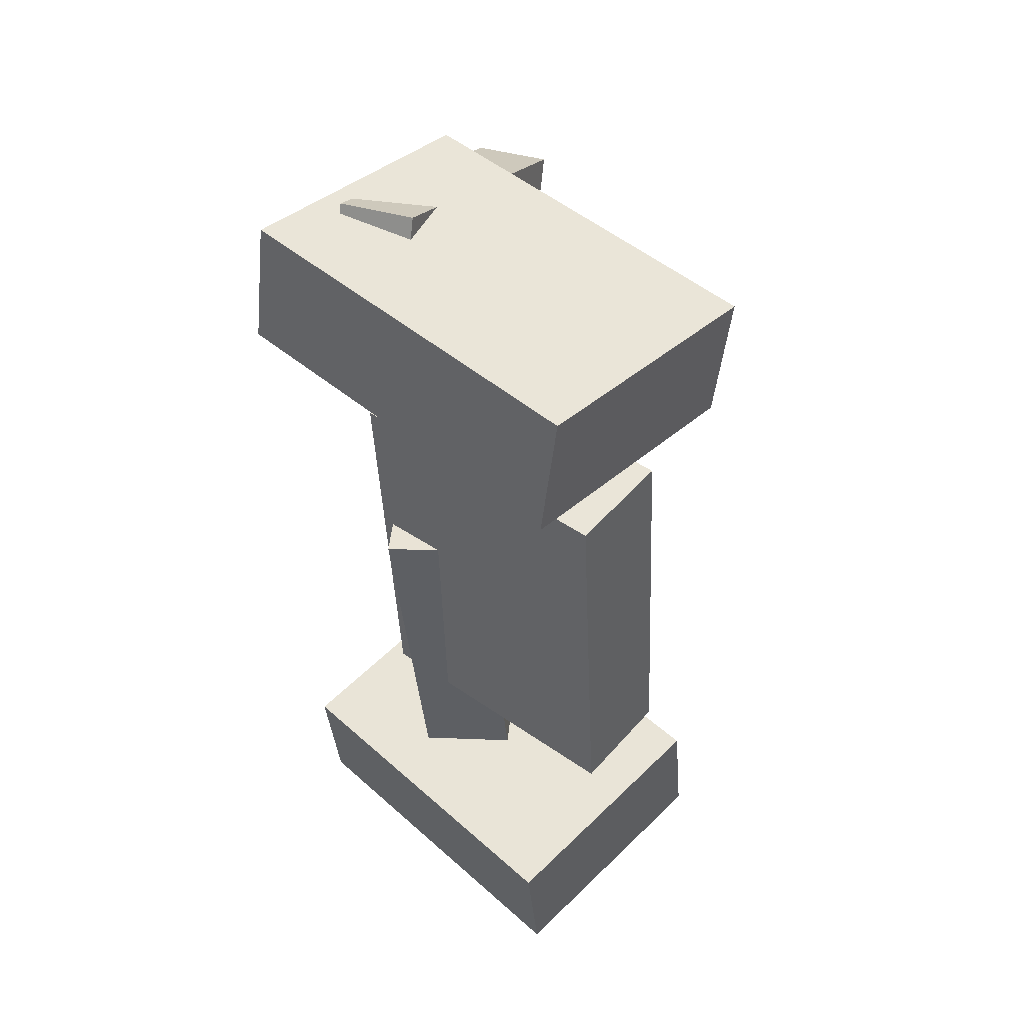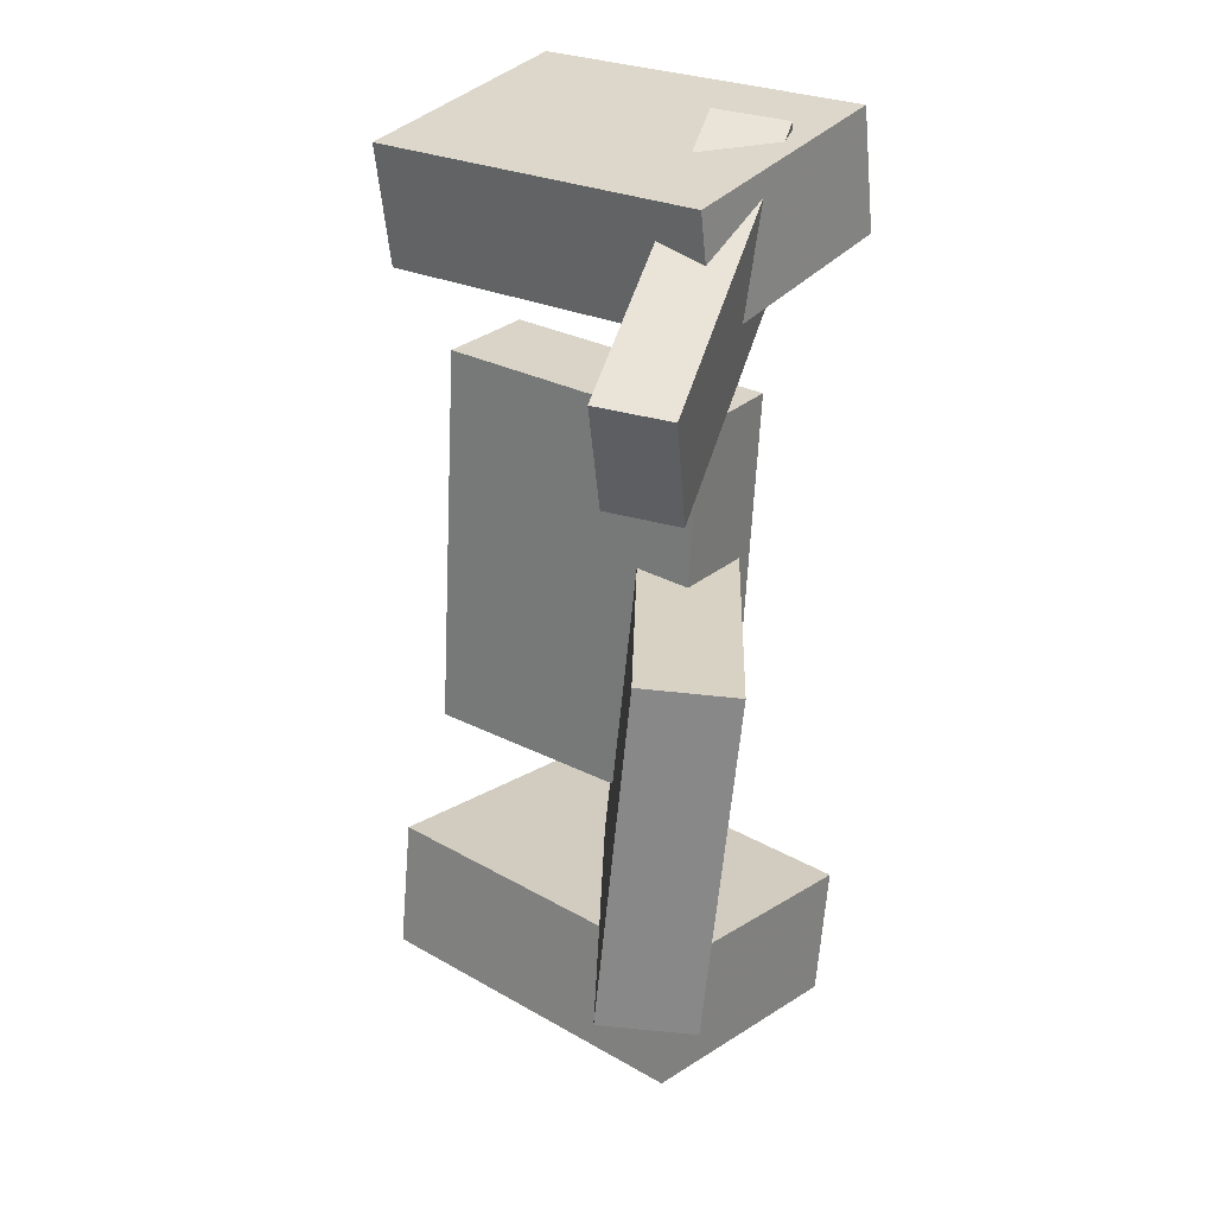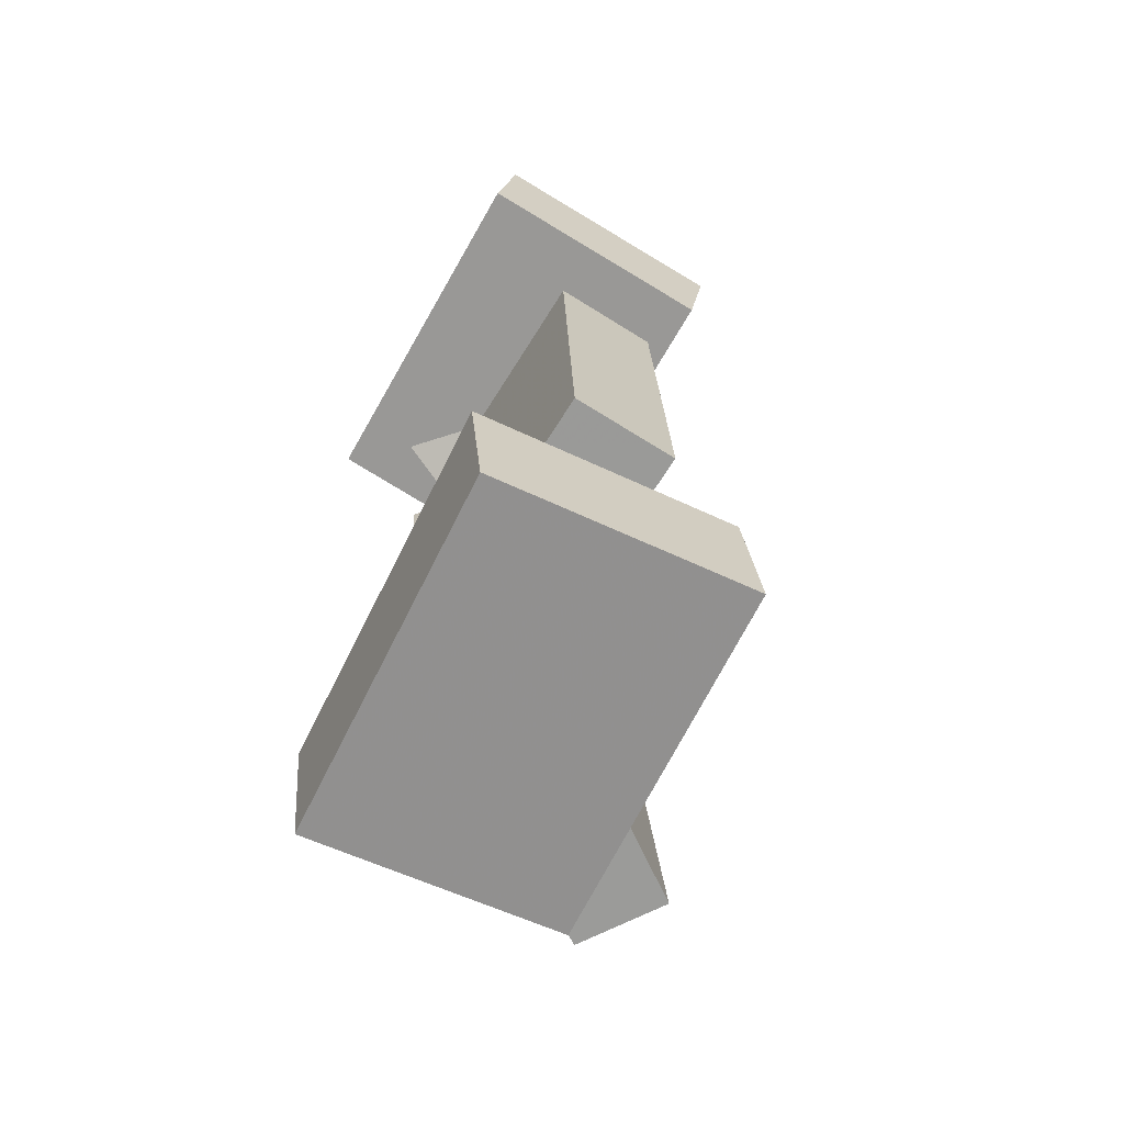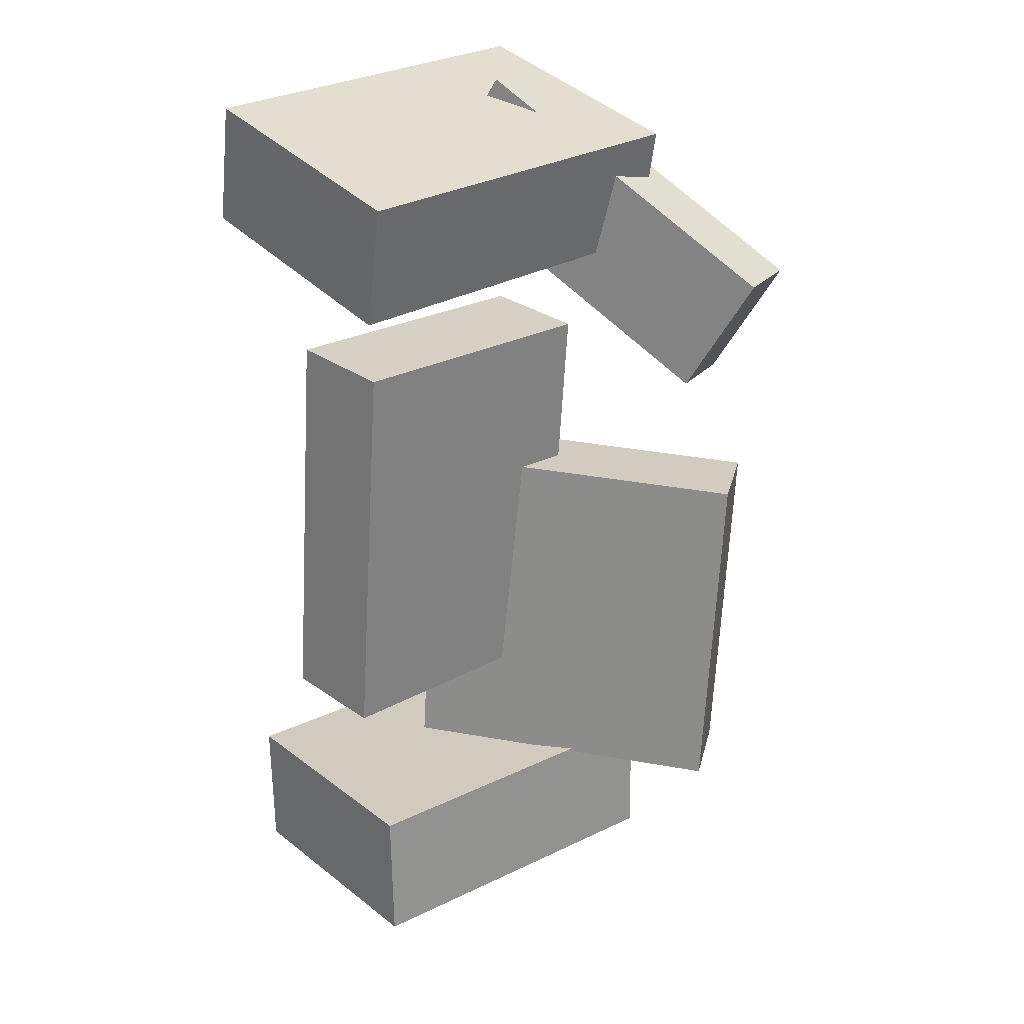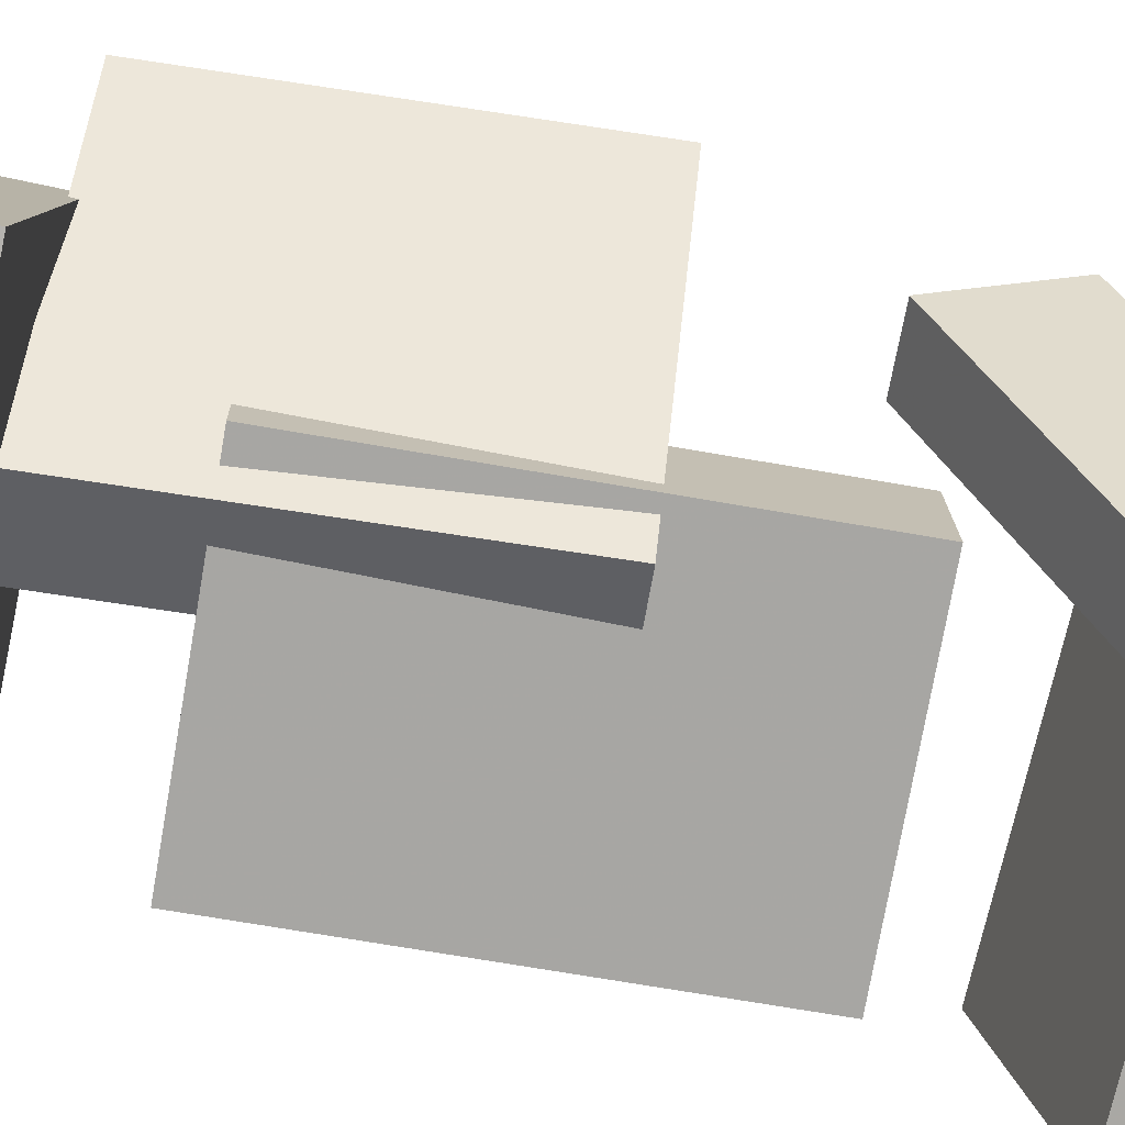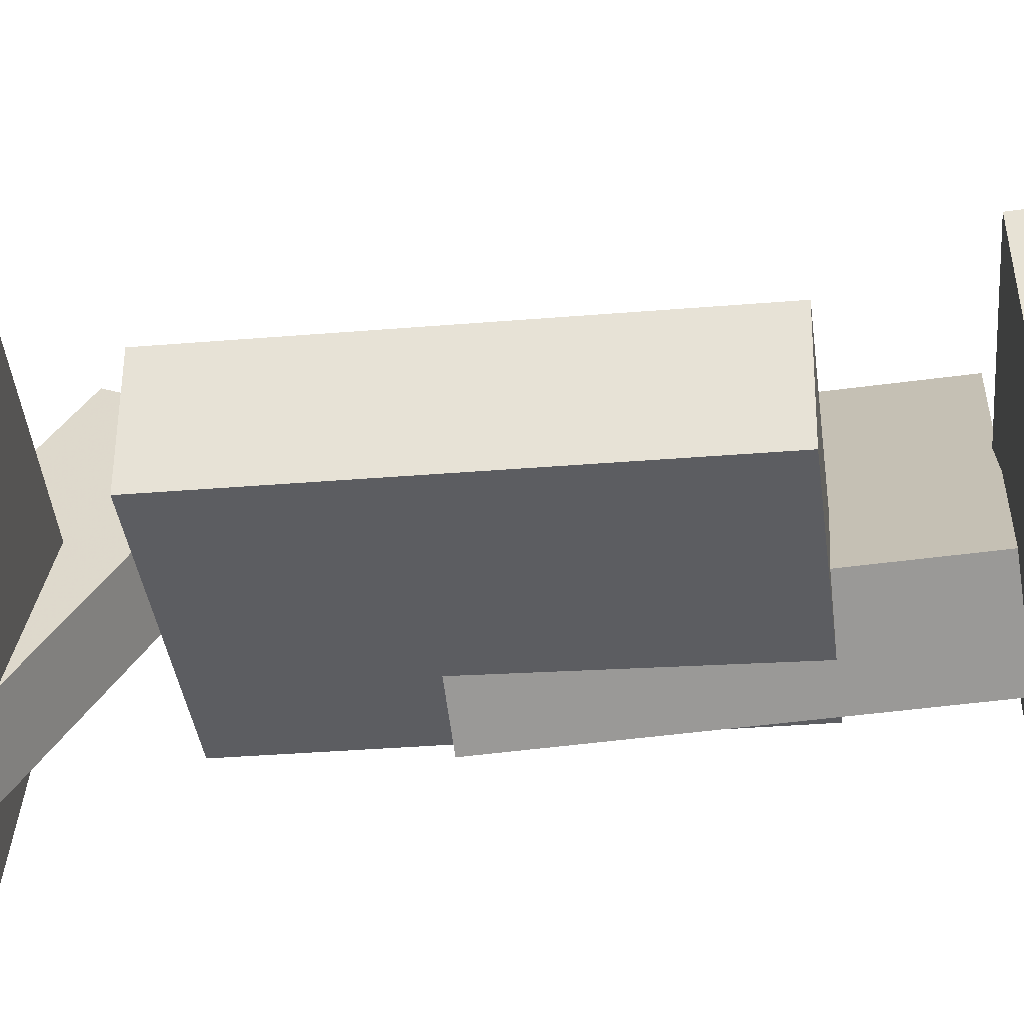
<metadata>
{"format":"obj","ext":"obj","renderer":"f3d","projection":"perspective","resolution":1024,"background":"white","views":[{"elev":50.8,"azim":38.5,"up":"+Z"},{"elev":25.1,"azim":-145.8,"up":"+Z"},{"elev":-65.3,"azim":57.0,"up":"+Z"},{"elev":28.6,"azim":135.4,"up":"+Z"},{"elev":-73.6,"azim":-103.8,"up":"+Y"},{"elev":-37.1,"azim":93.2,"up":"+Y"}]}
</metadata>
<code>
v -0.1593 -0.1454 0.3096
v -0.1586 -0.1274 0.4174
v -0.1455 0.07502 0.2728
v -0.1448 0.09297 0.3807
v 0.1641 -0.1654 0.3109
v 0.1648 -0.1474 0.4188
v 0.1779 0.05503 0.2742
v 0.1785 0.07298 0.382
f 1.0 7.0 5.0
f 1.0 3.0 7.0
f 1.0 4.0 3.0
f 1.0 2.0 4.0
f 3.0 8.0 7.0
f 3.0 4.0 8.0
f 5.0 7.0 8.0
f 5.0 8.0 6.0
f 1.0 5.0 6.0
f 1.0 6.0 2.0
f 2.0 6.0 8.0
f 2.0 8.0 4.0
v -0.1154 -0.05086 -0.368
v -0.1185 -0.05114 -0.3323
v -0.09003 -0.002981 -0.3654
v -0.0932 -0.003262 -0.3297
v -0.07784 -0.0709 -0.3649
v -0.08101 -0.07118 -0.3291
v -0.05249 -0.02302 -0.3622
v -0.05567 -0.0233 -0.3265
f 9.0 15.0 13.0
f 9.0 11.0 15.0
f 9.0 12.0 11.0
f 9.0 10.0 12.0
f 11.0 16.0 15.0
f 11.0 12.0 16.0
f 13.0 15.0 16.0
f 13.0 16.0 14.0
f 9.0 13.0 14.0
f 9.0 14.0 10.0
f 10.0 14.0 16.0
f 10.0 16.0 12.0
v -0.06718 -0.1016 0.03946
v 0.005213 -0.05522 0.04761
v -0.2263 0.1484 0.03009
v -0.1539 0.1948 0.03824
v -0.03678 -0.094 -0.2739
v 0.03562 -0.04762 -0.2657
v -0.1959 0.156 -0.2833
v -0.1235 0.2024 -0.2751
f 17.0 23.0 21.0
f 17.0 19.0 23.0
f 17.0 20.0 19.0
f 17.0 18.0 20.0
f 19.0 24.0 23.0
f 19.0 20.0 24.0
f 21.0 23.0 24.0
f 21.0 24.0 22.0
f 17.0 21.0 22.0
f 17.0 22.0 18.0
f 18.0 22.0 24.0
f 18.0 24.0 20.0
v -0.1532 -0.119 -0.4083
v -0.1589 -0.1276 -0.2887
v -0.1281 0.1058 -0.391
v -0.1339 0.09725 -0.2714
v 0.1615 -0.1551 -0.3957
v 0.1557 -0.1636 -0.2761
v 0.1865 0.06976 -0.3784
v 0.1808 0.06119 -0.2588
f 25.0 31.0 29.0
f 25.0 27.0 31.0
f 25.0 28.0 27.0
f 25.0 26.0 28.0
f 27.0 32.0 31.0
f 27.0 28.0 32.0
f 29.0 31.0 32.0
f 29.0 32.0 30.0
f 25.0 29.0 30.0
f 25.0 30.0 26.0
f 26.0 30.0 32.0
f 26.0 32.0 28.0
v -0.04261 -0.09356 0.3152
v -0.1055 -0.1128 0.3094
v -0.1097 0.172 0.1642
v -0.1726 0.1528 0.1583
v -0.06855 -0.04056 0.4199
v -0.1314 -0.05978 0.4141
v -0.1356 0.225 0.2689
v -0.1985 0.2058 0.263
f 33.0 39.0 37.0
f 33.0 35.0 39.0
f 33.0 36.0 35.0
f 33.0 34.0 36.0
f 35.0 40.0 39.0
f 35.0 36.0 40.0
f 37.0 39.0 40.0
f 37.0 40.0 38.0
f 33.0 37.0 38.0
f 33.0 38.0 34.0
f 34.0 38.0 40.0
f 34.0 40.0 36.0
v -0.07946 0.01845 -0.1747
v -0.08069 -0.07771 -0.1735
v -0.1037 0.02355 0.1818
v -0.1049 -0.07261 0.1831
v 0.1702 0.01549 -0.1577
v 0.1689 -0.08067 -0.1564
v 0.1459 0.02058 0.1988
v 0.1447 -0.07557 0.2001
f 41.0 47.0 45.0
f 41.0 43.0 47.0
f 41.0 44.0 43.0
f 41.0 42.0 44.0
f 43.0 48.0 47.0
f 43.0 44.0 48.0
f 45.0 47.0 48.0
f 45.0 48.0 46.0
f 41.0 45.0 46.0
f 41.0 46.0 42.0
f 42.0 46.0 48.0
f 42.0 48.0 44.0

</code>
